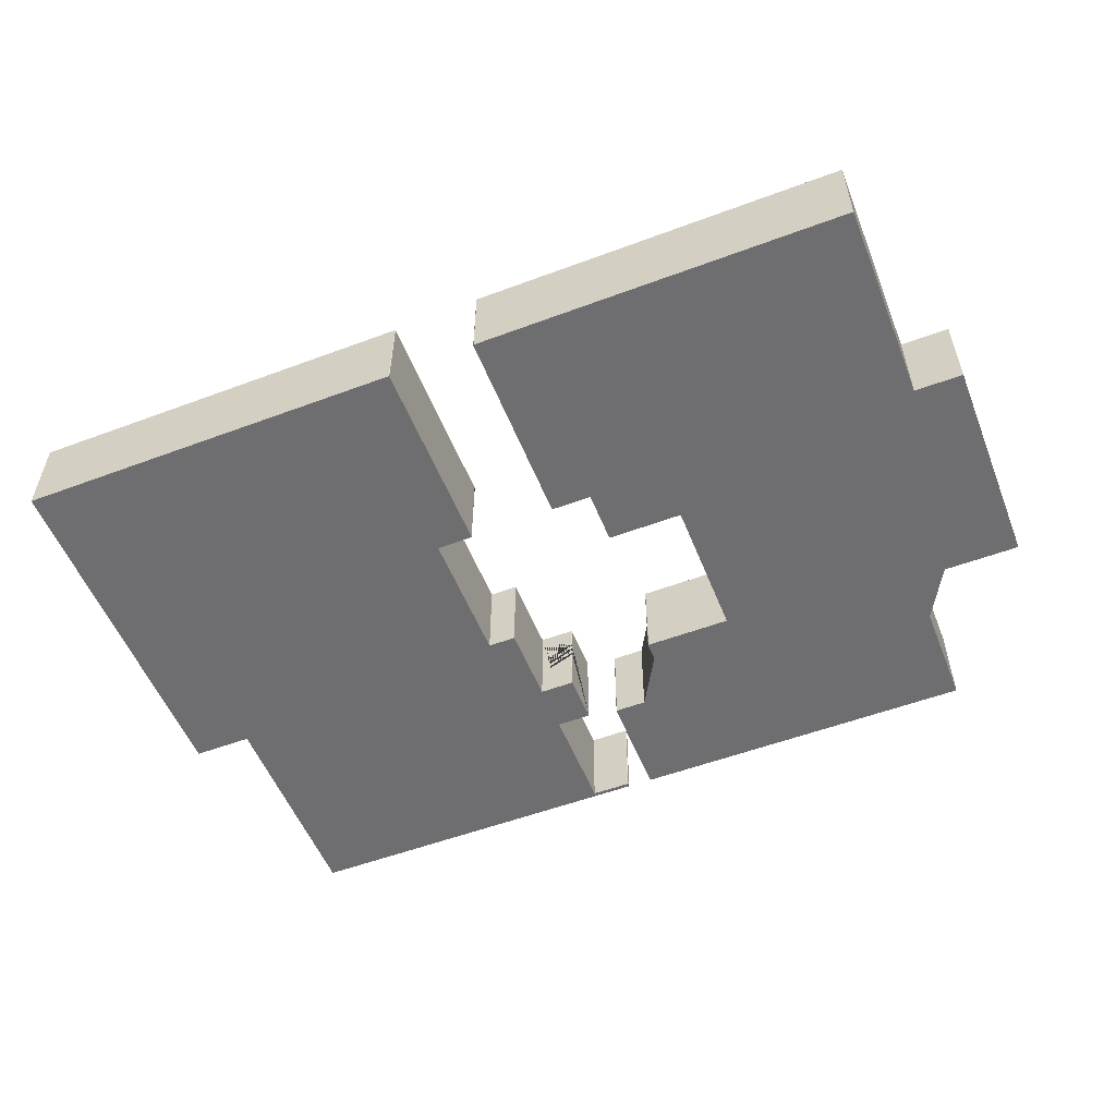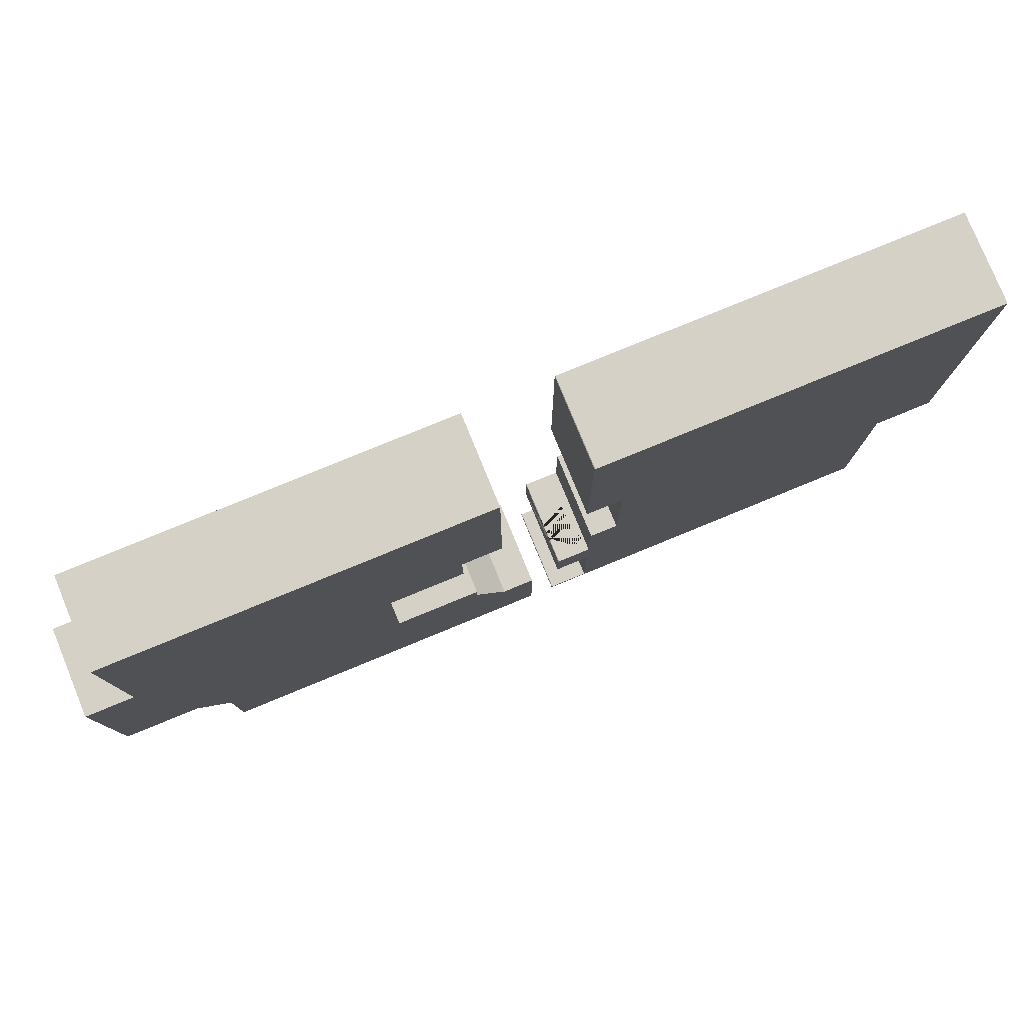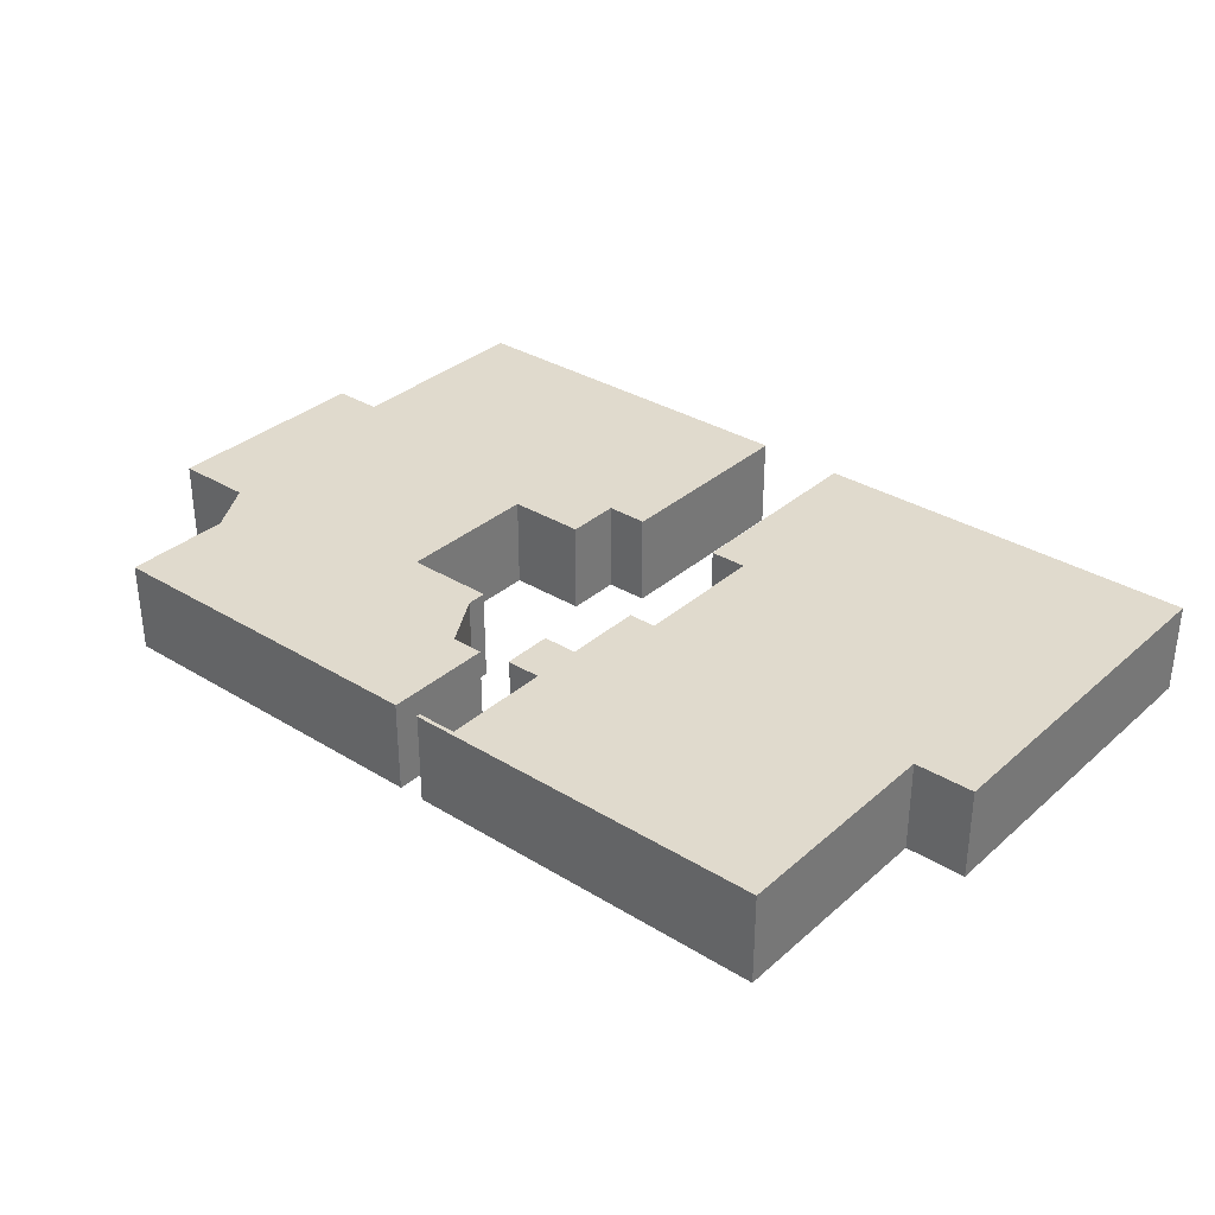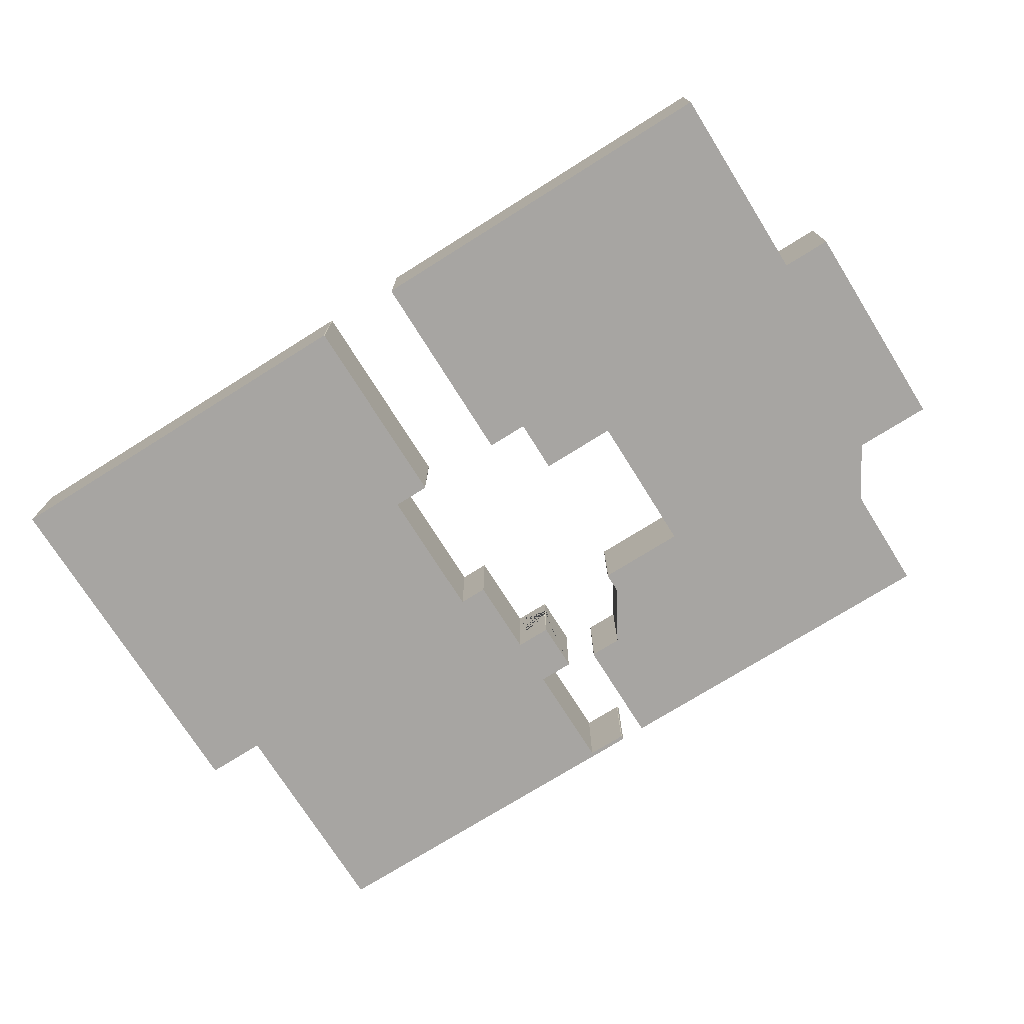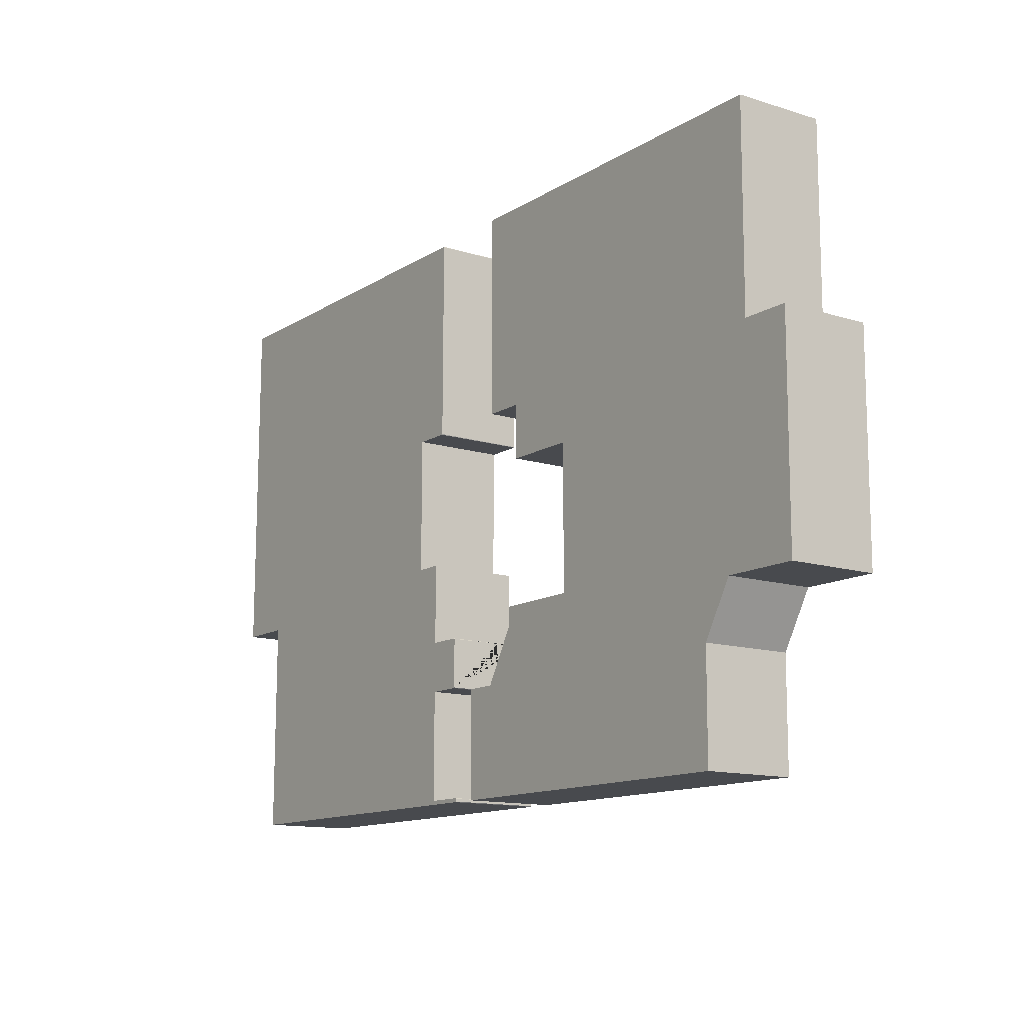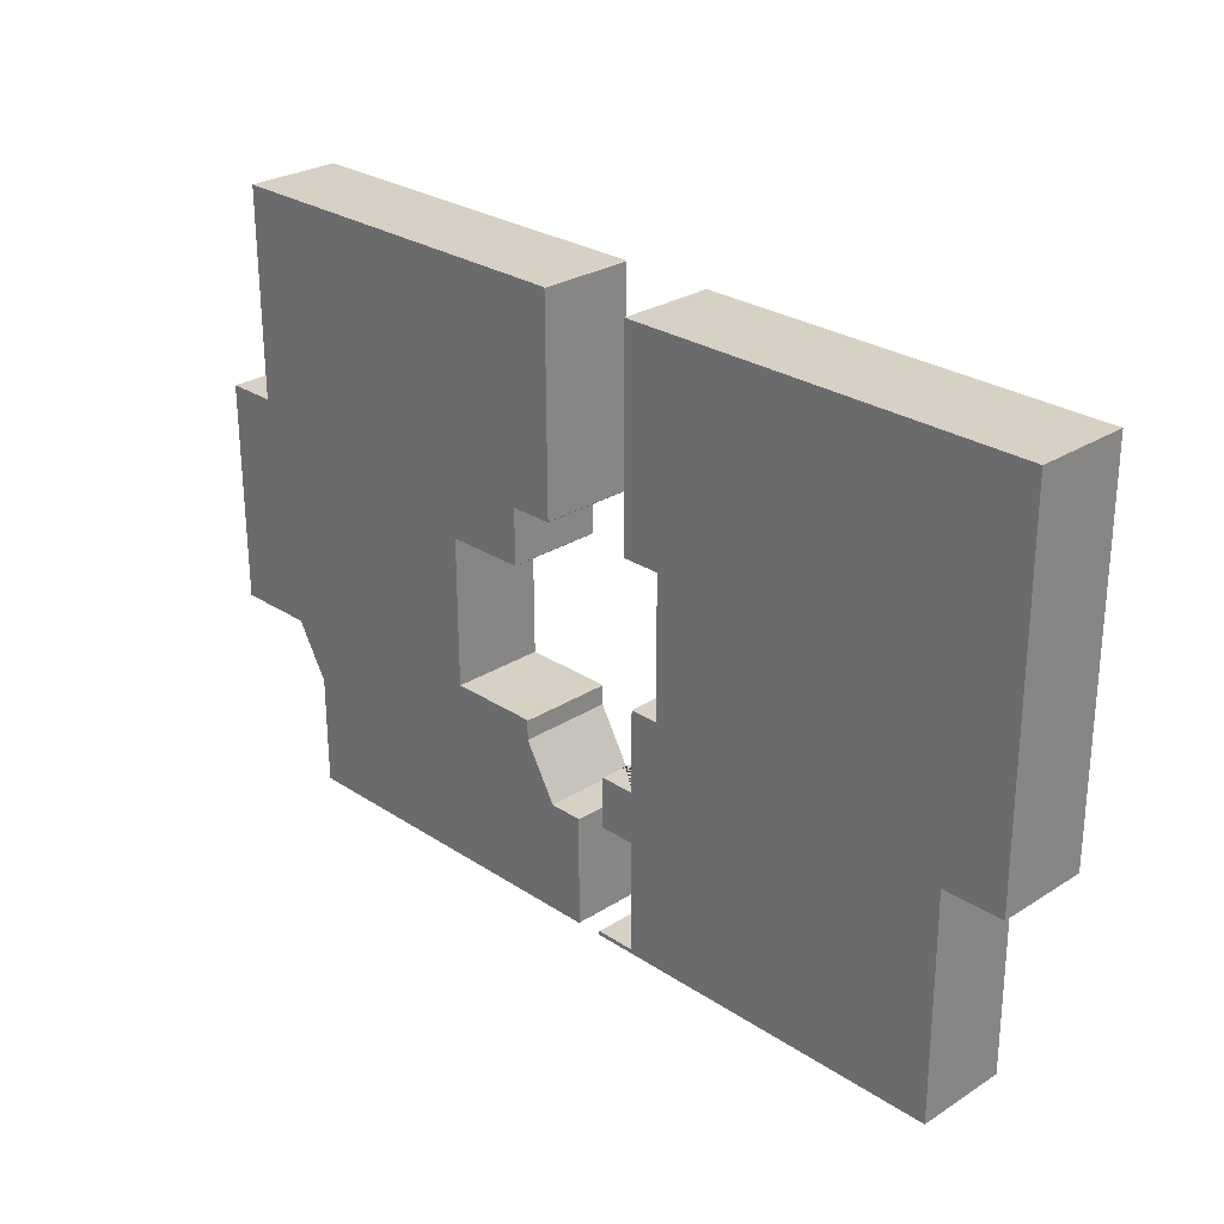
<metadata>
{"format":"obj","ext":"obj","renderer":"f3d","projection":"perspective","resolution":1024,"background":"white","views":[{"elev":-54.4,"azim":21.8,"up":"+Y"},{"elev":78.9,"azim":157.7,"up":"+Z"},{"elev":33.1,"azim":-139.7,"up":"+Y"},{"elev":-73.9,"azim":32.3,"up":"+Y"},{"elev":-13.0,"azim":54.6,"up":"+Z"},{"elev":27.2,"azim":-134.4,"up":"+Z"}]}
</metadata>
<code>
o Cube.006_Cube.005
v -20.45 -0.6793 25.72
v -20.87 0.227 25.72
v -20.45 3.321 25.72
v -20.87 4.227 25.72
v -20.45 7.321 25.72
v -20.87 8.227 25.72
v 184.5 -19.49 -50.97
v 184.5 26.3 -50.97
v 184.5 -19.49 -48.97
v 184.5 26.3 -48.97
v 7.178 -19.49 -48.32
v 7.178 26.3 -48.32
v -190.4 -19.49 -49.6
v -190.4 26.3 -49.6
v -190.4 -19.49 -47.6
v -190.4 26.3 -47.6
v -25.66 -19.49 -48.2
v -25.66 26.3 -48.2
v -25.67 -19.49 -50.2
v -25.67 26.3 -50.2
v -190.2 26.3 7.295
v -190.2 -19.49 7.295
v -25.46 -19.49 6.691
v -25.46 26.3 6.691
v 184.7 26.3 3.556
v 184.7 -19.49 3.556
v -190.1 26.3 32.41
v -190.1 -19.49 32.41
v -25.37 -19.49 31.81
v -25.37 26.3 31.81
v 23.54 -19.49 -48.38
v 23.54 26.3 -48.38
v 23.54 -19.49 -50.38
v 23.54 26.3 -50.38
v 23.74 -19.49 4.146
v 23.74 26.3 4.146
v 200.3 26.3 30.19
v 200.3 -19.49 30.19
v 39.36 -19.49 30.78
v 39.36 26.3 30.78
v -190 26.3 61.4
v -190 -19.49 61.4
v -25.26 -19.49 60.8
v -25.26 26.3 60.8
v -220 -19.49 72.55
v -220 26.3 72.55
v -220.1 -19.49 61.51
v -220.1 26.3 61.51
v 55.76 26.3 40.71
v 55.76 -19.49 40.71
v 239.4 26.3 30.05
v 239.4 -19.49 30.05
v 239.4 26.3 40.03
v 239.4 -19.49 40.03
v 83.91 26.3 40.6
v 228.4 26.3 30.09
v 228.4 -19.49 30.09
v 83.91 -19.49 40.6
v 239.8 26.3 140.4
v 239.8 -19.49 140.4
v 228.8 26.3 140.5
v 228.8 -19.49 140.5
v 239.7 26.3 113.1
v 239.7 -19.49 113.1
v 84.18 -19.49 113.6
v 84.18 26.3 113.6
v 45.38 26.3 141.1
v 45.38 -19.49 141.1
v -39.46 26.3 71.89
v -39.46 -19.49 71.89
v -25.22 -19.49 71.84
v -25.22 26.3 71.84
v -39.46 26.3 71.89
v -39.46 -19.49 71.89
v 215.1 -19.49 140.5
v 215.1 26.3 140.5
v -219.8 -19.49 141.2
v -219.8 26.3 141.2
v -39.21 26.3 140.5
v -39.21 -19.49 140.5
v -39.21 26.3 140.5
v -39.21 -19.49 140.5
v -219.8 26.3 141.2
v -219.8 -19.49 141.2
v 70.38 -19.49 113.7
v 70.38 26.3 113.7
v 51.15 -19.49 244.1
v 51.15 26.3 244.1
v 215.4 26.3 243.5
v -38.83 26.3 243.5
v -38.83 -19.49 243.5
v -219.4 26.3 244.2
v -219.4 -19.49 244.2
v 215.4 -19.49 243.5
v -20.33 26.3 140.5
v -20.33 -19.49 140.5
v 7.172 -19.49 -50.02
v 7.47 -19.49 -50.32
v 7.47 26.3 -50.32
v 7.172 26.3 -50.02
v -5.745 -19.49 -50.27
v -5.444 -19.49 -49.98
v -5.444 26.3 -49.98
v -5.745 26.3 -50.27
v -5.438 -19.49 -48.58
v -5.737 -19.49 -48.27
v -5.737 26.3 -48.27
v -5.438 26.3 -48.58
v 7.67 -19.49 4.205
v 7.369 -19.49 3.906
v 7.369 26.3 3.906
v 7.67 26.3 4.205
v -8.117 -19.49 6.627
v -7.816 -19.49 6.926
v -7.816 26.3 6.926
v -8.117 26.3 6.627
v -7.726 -19.49 31.44
v -8.025 -19.49 31.74
v -8.025 26.3 31.74
v -7.726 26.3 31.44
v 39.7 -19.49 40.77
v 39.4 -19.49 40.47
v 39.4 26.3 40.47
v 39.7 26.3 40.77
v 45.28 -19.49 114.1
v 45.58 -19.49 113.8
v 45.58 26.3 113.8
v 45.28 26.3 114.1
v -25.22 -19.49 71.84
v -25.52 -19.49 71.84
v -25.52 26.3 71.84
v -25.22 26.3 71.84
v -20.33 26.3 140.8
v -20.33 26.3 140.5
v -20.63 26.3 140.5
v -20.63 -19.49 140.5
v -20.33 -19.49 140.8
v -20.33 -19.49 140.5
v -20.26 26.3 243.5
v -19.96 26.3 243.2
v -19.96 -19.49 243.2
v -20.26 -19.49 243.5
v 24.74 26.3 141.2
v 24.44 26.3 141.5
v 24.44 -19.49 141.5
v 24.74 -19.49 141.2
v 25.12 -19.49 244.2
v 24.82 -19.49 243.9
v 24.82 26.3 243.9
v 25.12 26.3 244.2
v -20.59 6.922 31.79
v -20.45 7.321 31.49
v -21.27 8.372 31.79
v -20.87 8.227 31.49
v -7.747 14.35 25.72
v -8.019 14.22 25.72
v -8.019 13.12 25.72
v -7.747 13.24 25.72
v -8.025 14.55 31.74
v -7.726 14.36 31.44
v -7.997 14.23 31.72
v -7.726 14.66 31.44
v -7.726 13.25 31.44
v -8.025 12.78 31.74
v -7.726 12.95 31.44
v -7.997 13.13 31.72
v -20.59 2.922 31.79
v -20.45 3.321 31.49
v -21.27 4.372 31.79
v -20.87 4.227 31.49
v -7.748 10.65 25.42
v -8.027 10.22 25.72
v -8.027 9.113 25.72
v -7.748 8.943 25.42
v -8.004 10.23 31.72
v -7.726 10.66 31.44
v -8.025 10.55 31.74
v -7.726 10.36 31.44
v -7.726 8.953 31.44
v -8.004 9.123 31.72
v -7.726 9.253 31.44
v -8.025 8.783 31.74
v -20.59 -1.078 31.79
v -20.45 -0.6793 31.49
v -21.27 0.3721 31.79
v -20.87 0.227 31.49
v -7.748 6.646 25.42
v -8.027 6.216 25.72
v -8.027 5.113 25.72
v -7.748 4.943 25.42
v -8.004 6.226 31.72
v -7.726 6.656 31.44
v -8.025 6.548 31.74
v -7.726 6.356 31.44
v -7.726 4.953 31.44
v -8.004 5.123 31.72
v -7.726 5.253 31.44
v -8.025 4.783 31.74
f 1 184 197 196 189
f 186 2 188 191 194
f 3 168 181 180 173
f 170 4 172 175 178
f 114 115 120 162 155 158 165 176 171 174 179 192 187 190 195 117
f 154 6 156 161 160
f 6 154 152 5
f 7 8 10 9
f 23 24 116 113
f 98 99 34 33
f 33 34 8 7
f 11 12 100 97
f 32 10 8 34
f 13 15 16 14
f 12 11 110 111
f 101 19 20 104
f 19 13 14 20
f 105 102 103 108
f 18 20 14 16
f 17 106 107 18
f 15 13 19 17
f 107 108 103 104 20 18
f 15 17 23 22
f 24 21 27 30
f 18 16 21 24
f 16 15 22 21
f 17 18 24 23
f 32 12 111 112 36
f 9 10 25 26
f 11 31 35 109 110
f 31 9 26 35
f 21 22 28 27
f 39 38 50 121 122
f 22 23 29 28
f 35 36 112 109
f 26 25 37 38
f 17 19 101 102 105 106
f 9 31 33 7
f 12 32 34 99 100
f 10 32 36 25
f 85 75 68 125 126
f 35 26 38 39
f 36 35 39 40
f 25 36 40 37
f 29 23 113 114 117 118
f 24 30 119 120 115 116
f 5 152 163 166 157
f 27 28 42 41
f 30 27 41 44
f 28 29 43 42
f 29 30 44 43
f 48 47 45 46
f 43 44 72 71
f 74 73 81 82
f 44 41 69 72
f 42 43 71 70
f 40 39 122 123
f 56 55 53 51
f 37 40 123 124 49
f 50 49 124 121
f 52 51 53 54
f 57 56 51 52
f 58 57 52 54
f 64 63 59 60
f 49 50 58 55
f 50 38 57 58
f 38 37 56 57
f 37 49 55 56
f 61 62 60 59
f 63 66 61 59
f 65 64 60 62
f 58 54 64 65
f 53 55 66 63
f 55 58 65 66
f 54 53 63 64
f 86 85 126 127
f 76 86 127 128 67
f 128 125 68 67
f 70 71 129 130 74
f 72 69 73 131 132
f 71 72 132 129
f 74 130 131 73
f 82 81 135 134 136
f 42 70 45 47
f 70 74 82 80
f 41 42 47 48
f 69 41 48 46
f 46 45 77 78
f 69 46 78 79
f 80 82 84 77
f 78 77 84 83
f 76 67 88 89
f 81 79 78 83
f 73 69 79 81
f 45 70 80 77
f 61 66 86 76
f 65 62 75 85
f 66 65 85 86
f 62 61 76 75
f 94 89 88 87
f 91 90 92 93
f 83 84 93 92
f 81 83 92 90
f 75 76 89 94
f 84 82 91 93
f 68 75 94 87
f 91 82 136 138 137 141 142
f 81 90 139 140 133 135
f 80 96 138 136 82
f 90 91 142 139
f 137 133 140 141
f 81 135 134 95 79
f 67 68 146 143
f 88 67 143 144 149 150
f 144 145 148 149
f 87 88 150 147
f 68 87 147 148 145 146
f 31 11 97 98 33
f 5 157 158 155 156 6
f 4 170 168 3
f 3 173 172 4
f 2 186 184 1
f 1 189 188 2
f 30 29 118 198 183 185 193 182 167 169 177 164 151 153 159 119
f 117 195 196 197 198 118
f 193 194 191 192 179 180 181 182
f 159 160 161 162 120 119
f 133 134 135
f 136 137 138
f 99 98 97 100
f 107 106 105 108
f 103 102 101 104
f 111 110 109 112
f 113 116 115 114
f 123 122 121 124
f 125 128 127 126
f 129 132 131 130
f 133 137 136 134
f 139 142 141 140
f 145 144 143 146
f 147 150 149 148
f 177 178 175 176 165 166 163 164
f 154 160 159 153
f 152 154 153 151
f 155 162 161 156
f 151 164 163 152
f 157 166 165 158
f 170 178 177 169
f 168 170 169 167
f 172 173 174 171
f 175 172 171 176
f 167 182 181 168
f 173 180 179 174
f 186 194 193 185
f 184 186 185 183
f 188 189 190 187
f 191 188 187 192
f 183 198 197 184
f 189 196 195 190

</code>
